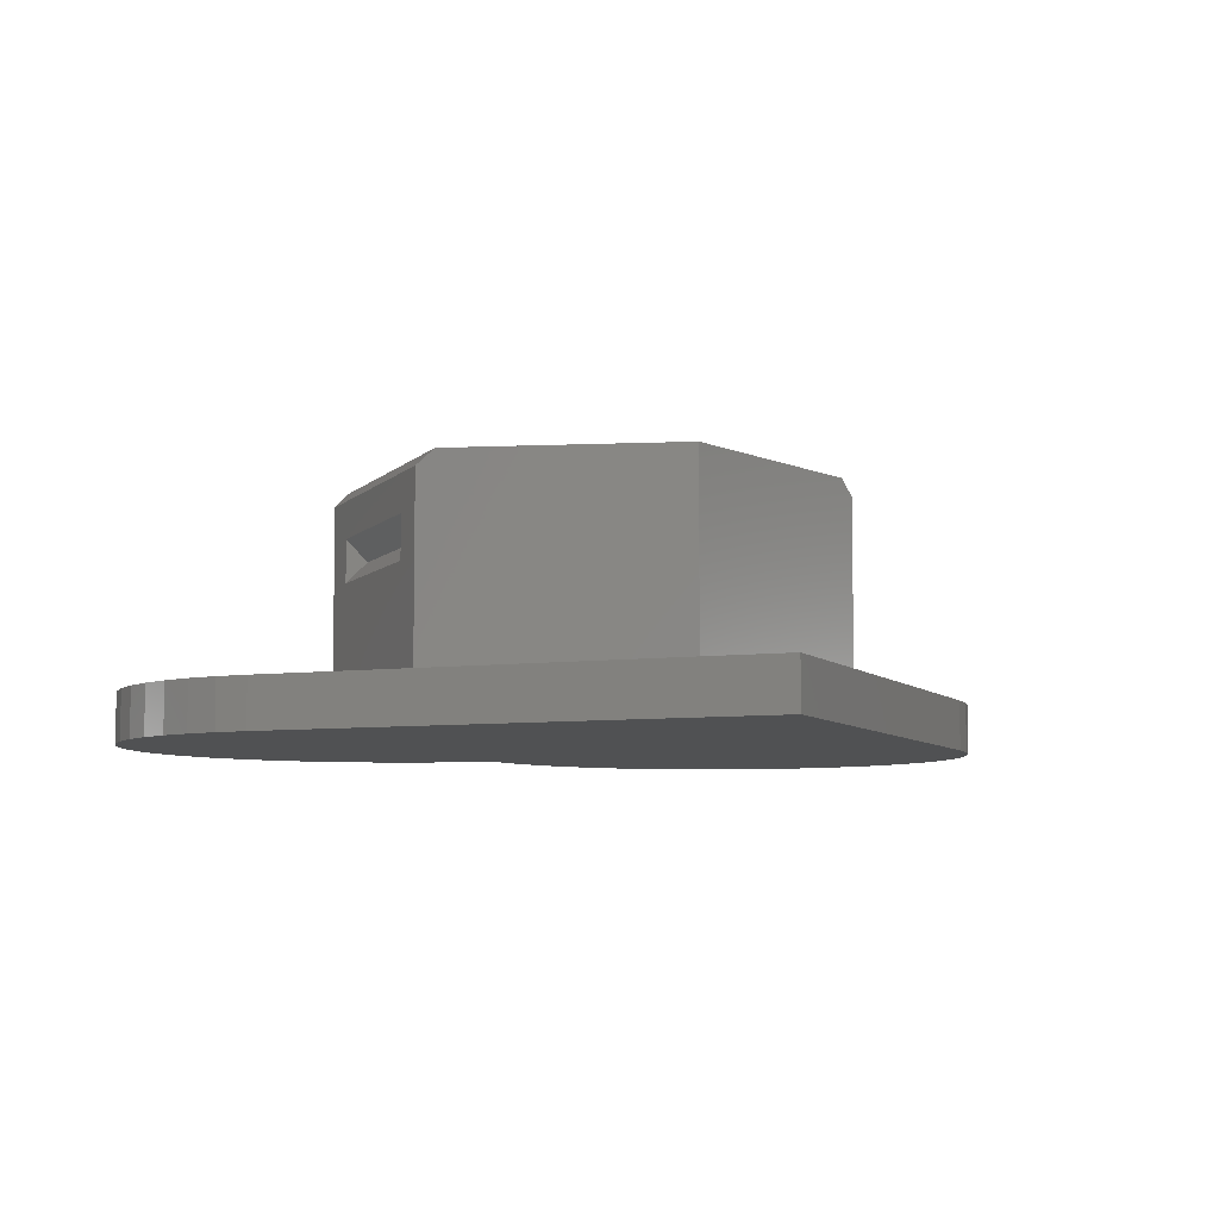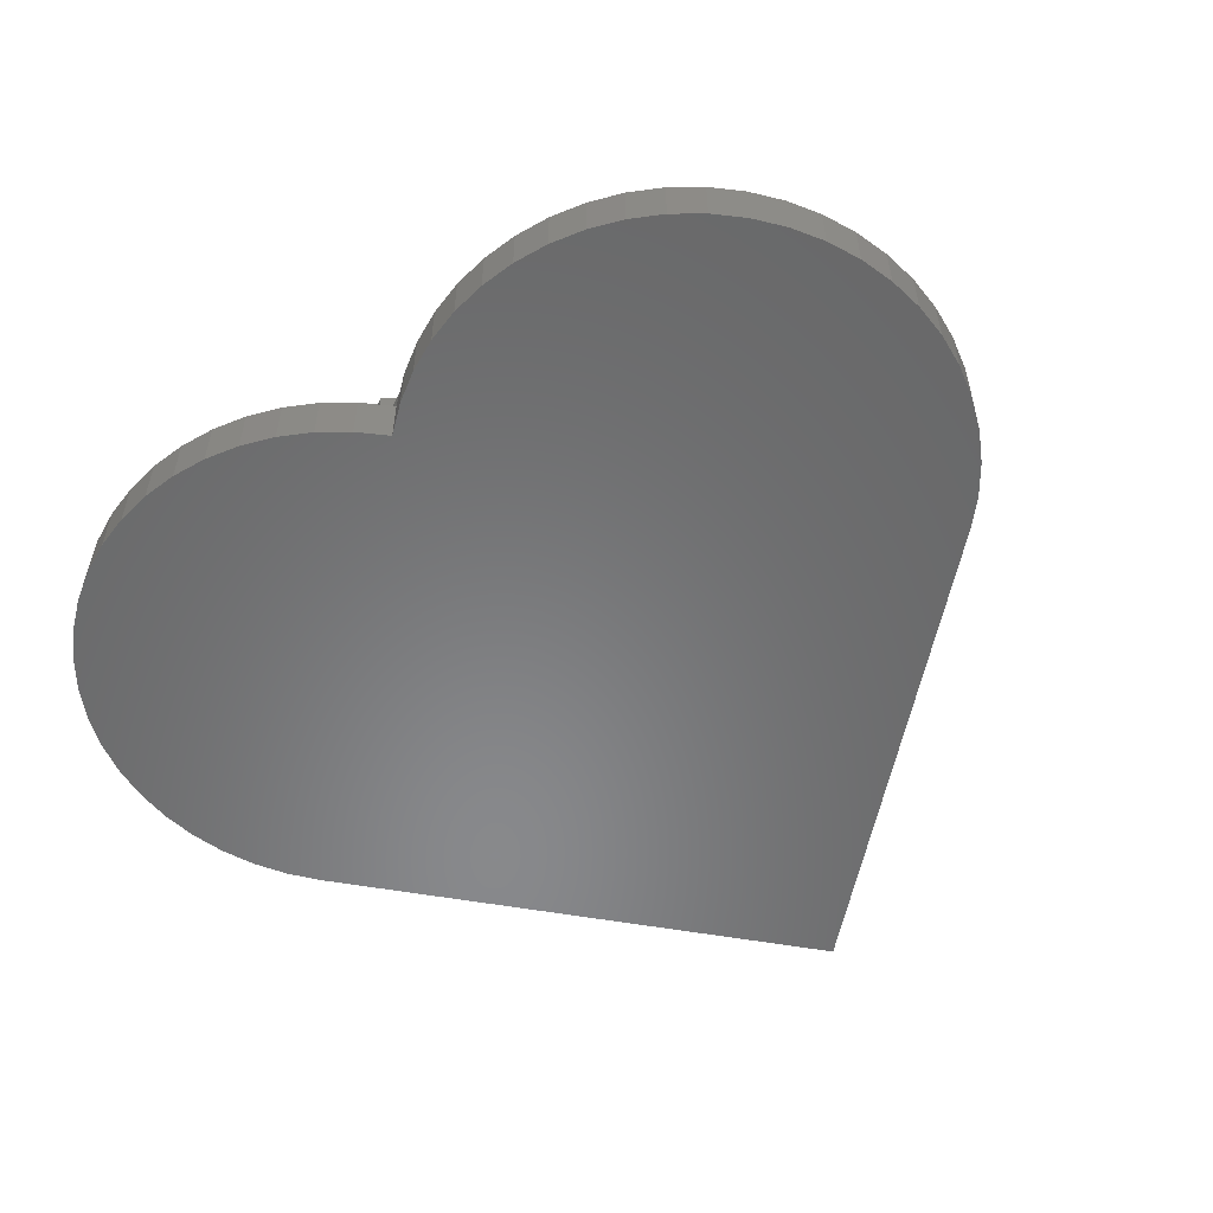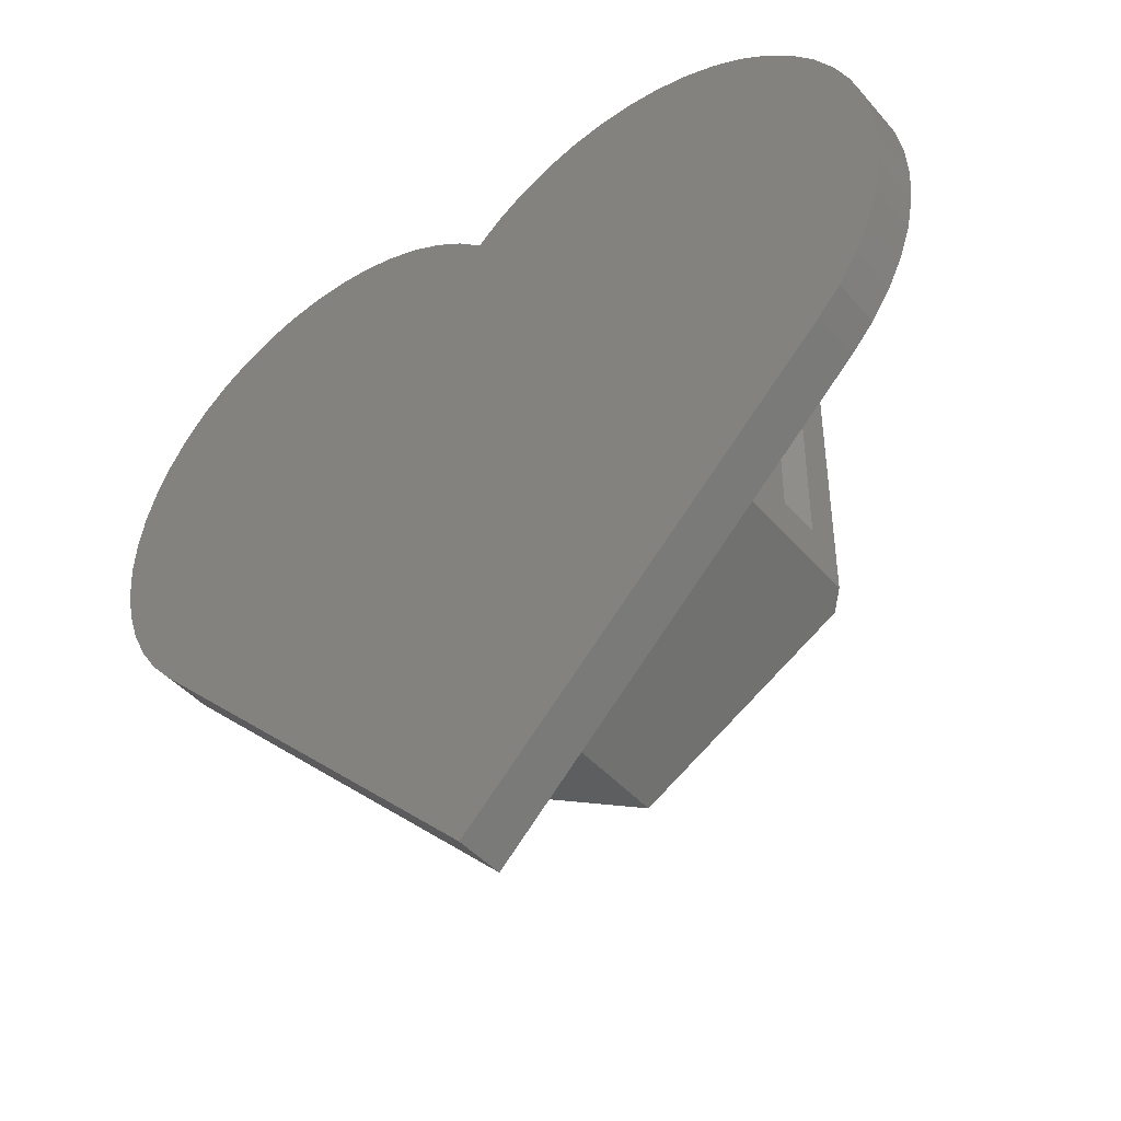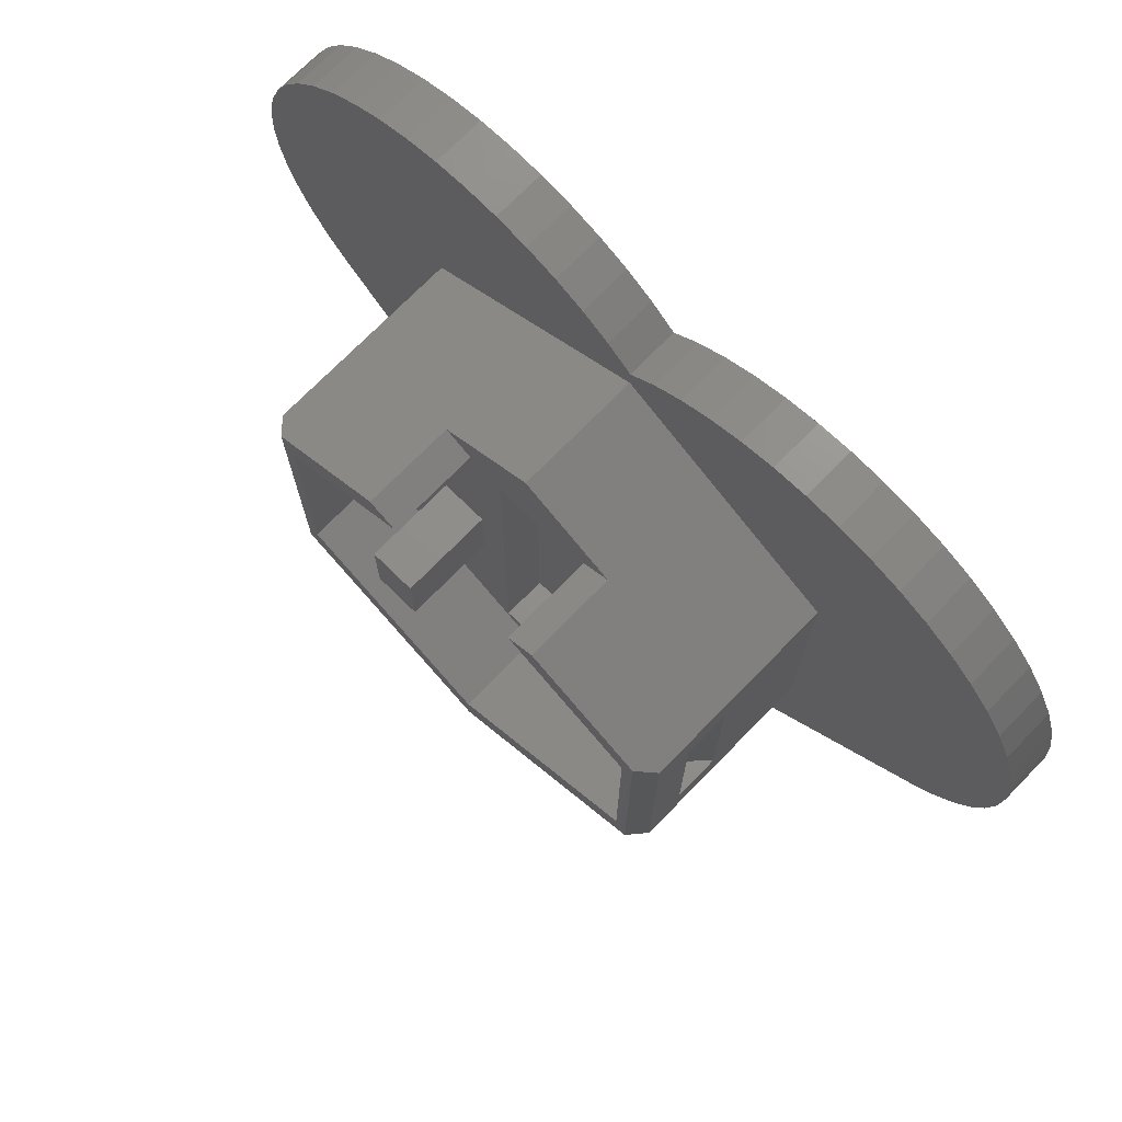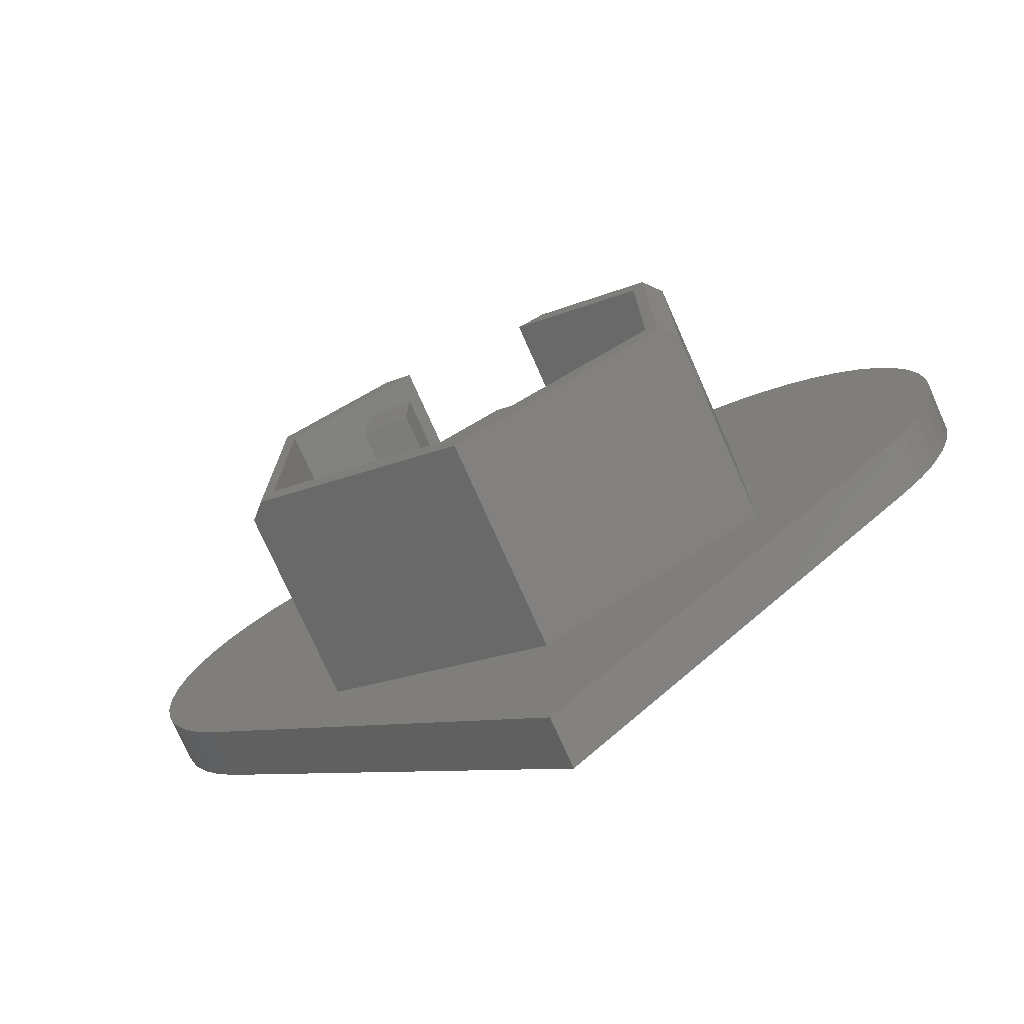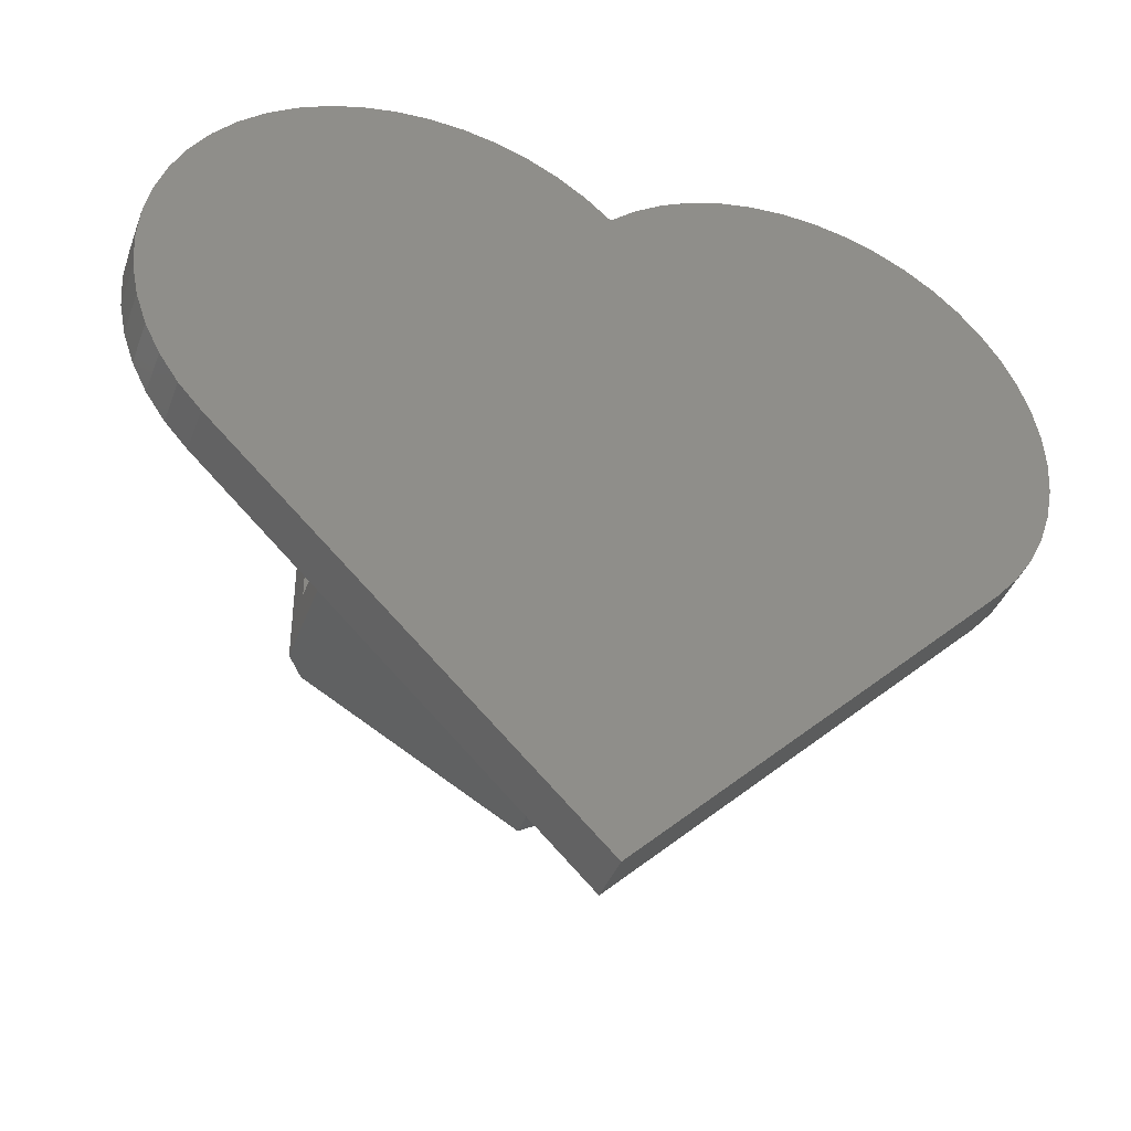
<metadata>
{"format":"stl","ext":"stl","renderer":"f3d","projection":"perspective","resolution":1024,"background":"white","views":[{"elev":-6.8,"azim":-22.6,"up":"+Z"},{"elev":-55.1,"azim":-145.6,"up":"+Z"},{"elev":-43.9,"azim":-142.5,"up":"+Y"},{"elev":73.1,"azim":44.4,"up":"+Y"},{"elev":-75.1,"azim":23.9,"up":"+Y"},{"elev":-40.2,"azim":160.6,"up":"+Y"}]}
</metadata>
<code>
# stl→obj: 162 verts, 320 faces
v -2.3 -1.5 8.3
v -2.3 1.5 4.751
v -2.3 1.5 8.3
v -2.3 -1.5 4.751
v -4.1 1.5 8.3
v -4.1 -1.5 8.3
v -4.1 -1.5 4.751
v -4.1 1.5 4.751
v 8.877 3.5 4.373
v 8.877 5.125 7.623
v 8.877 3.5 6.127
v 8.877 -3.5 6.127
v 8.877 -5.125 7.623
v 8.877 -3.5 4.373
v 8.877 5.125 0
v 8.877 -5.125 0
v -8.877 5.125 0
v -8.877 3.5 4.373
v -8.877 5.125 7.623
v -8.877 -3.5 4.373
v -8.877 -5.125 7.623
v -8.877 -5.125 0
v -8.877 3.5 6.127
v -8.877 -3.5 6.127
v 0 10.25 4.751
v 0 10.25 0
v -3.681 8.125 4.751
v -8.25 5.487 8.25
v -3.681 8.125 8.25
v 0 -10.25 0
v -8.25 -5.487 8.25
v 0 -10.25 8.25
v 8.25 -5.487 8.25
v -7.794 4.5 8.25
v -2.598 7.5 8.25
v -7.794 -4.5 8.25
v 8.25 5.487 8.25
v 7.794 4.5 8.25
v 3.681 8.125 8.25
v 2.598 7.5 8.25
v 7.794 -4.5 8.25
v 0 -9 8.25
v 3.681 8.125 4.751
v 8.589 13.91 0
v 9.904 13.65 0
v 7.251 14 0
v 5.913 13.91 0
v 4.597 13.65 0
v 3.327 13.22 0
v 2.125 12.63 0
v 1.01 11.88 0
v 0.001381 11 0
v -1.007 11.88 0
v -2.122 12.63 0
v -3.325 13.22 0
v -4.594 13.65 0
v -5.91 13.91 0
v -7.248 14 0
v -8.586 13.91 0
v -11.17 13.22 0
v -9.901 13.65 0
v 17.5 3.748 0
v 17.41 5.086 0
v 17.15 6.401 0
v 17.41 2.41 0
v 16.72 7.671 0
v 17.15 1.095 0
v 16.13 8.874 0
v 16.72 -0.1754 0
v 15.38 9.989 0
v 16.13 -1.378 0
v 14.5 11 0
v 15.38 -2.493 0
v 13.49 11.88 0
v 12.38 12.63 0
v 11.17 13.22 0
v 14.5 -3.501 0
v 0.001381 -18 0
v -12.37 12.63 0
v -13.49 11.88 0
v -14.5 11 0
v -15.38 9.989 0
v -14.5 -3.501 0
v -16.13 8.874 0
v -16.72 7.671 0
v -17.15 6.401 0
v -15.38 -2.493 0
v -17.41 5.086 0
v -16.13 -1.378 0
v -17.5 3.748 0
v -16.72 -0.1754 0
v -17.41 2.41 0
v -17.15 1.095 0
v -2.598 7.5 4.751
v 2.598 7.5 4.751
v 1.25 7 4.751
v -1.25 7 4.751
v 7.794 4.5 4.751
v 7.794 -4.5 4.751
v 1.25 -8 4.751
v 0 -9 4.751
v -1.25 -8 4.751
v -7.794 -4.5 4.751
v -7.794 4.5 4.751
v 8 -3.5 5.25
v 8 3.5 5.25
v -8 -3.5 5.25
v -8 3.5 5.25
v 1.25 -8 3.051
v 1.25 7 3.051
v -1.25 7 3.051
v -1.25 -8 3.051
v 17.41 2.41 -2
v 17.41 5.086 -2
v 17.5 3.748 -2
v 17.15 1.095 -2
v 17.15 6.401 -2
v 16.72 -0.1754 -2
v 16.72 7.671 -2
v 16.13 -1.378 -2
v 16.13 8.874 -2
v 15.38 -2.493 -2
v 15.38 9.989 -2
v 14.5 -3.501 -2
v 14.5 11 -2
v 13.49 11.88 -2
v 12.38 12.63 -2
v 11.17 13.22 -2
v 9.904 13.65 -2
v 8.589 13.91 -2
v 7.251 14 -2
v 5.913 13.91 -2
v 4.597 13.65 -2
v 3.327 13.22 -2
v 2.125 12.63 -2
v 1.01 11.88 -2
v 0.001381 11 -2
v 0.001381 -18 -2
v -14.5 -3.501 -2
v -1.007 11.88 -2
v -2.122 12.63 -2
v -3.325 13.22 -2
v -4.594 13.65 -2
v -5.91 13.91 -2
v -7.248 14 -2
v -8.586 13.91 -2
v -9.901 13.65 -2
v -11.17 13.22 -2
v -12.37 12.63 -2
v -13.49 11.88 -2
v -14.5 11 -2
v -15.38 -2.493 -2
v -15.38 9.989 -2
v -16.13 -1.378 -2
v -16.13 8.874 -2
v -16.72 -0.1754 -2
v -16.72 7.671 -2
v -17.15 1.095 -2
v -17.15 6.401 -2
v -17.41 2.41 -2
v -17.41 5.086 -2
v -17.5 3.748 -2
f 1 2 3
f 2 1 4
f 5 1 3
f 1 5 6
f 7 5 8
f 5 7 6
f 9 10 11
f 10 12 11
f 12 13 14
f 13 12 10
f 10 9 15
f 14 15 9
f 14 16 15
f 16 14 13
f 17 18 19
f 17 20 18
f 21 20 22
f 22 20 17
f 23 19 18
f 24 19 23
f 24 21 19
f 20 21 24
f 25 26 27
f 27 28 29
f 28 27 19
f 17 27 26
f 27 17 19
f 30 31 21
f 30 21 22
f 31 30 32
f 30 33 32
f 33 30 13
f 13 30 16
f 29 34 35
f 34 28 36
f 28 34 29
f 37 38 33
f 39 38 37
f 38 39 40
f 41 33 38
f 42 33 41
f 42 32 33
f 31 42 36
f 42 31 32
f 31 36 28
f 43 37 10
f 37 43 39
f 15 43 10
f 26 43 15
f 43 26 25
f 44 15 45
f 46 15 44
f 47 15 46
f 48 15 47
f 49 15 48
f 50 15 49
f 26 50 51
f 26 51 52
f 50 26 15
f 53 26 52
f 54 26 53
f 17 54 55
f 17 55 56
f 17 56 57
f 17 57 58
f 17 58 59
f 54 17 26
f 60 17 61
f 61 17 59
f 15 62 63
f 15 63 64
f 62 15 65
f 15 64 66
f 65 15 67
f 15 66 68
f 67 15 69
f 15 68 70
f 69 15 71
f 15 70 72
f 71 15 73
f 15 72 74
f 15 74 75
f 15 75 76
f 15 76 45
f 73 15 77
f 16 77 15
f 16 78 77
f 30 78 16
f 22 78 30
f 79 17 60
f 80 17 79
f 81 17 80
f 82 17 81
f 22 83 78
f 84 17 82
f 85 17 84
f 17 83 22
f 86 17 85
f 83 17 87
f 88 17 86
f 87 17 89
f 90 17 88
f 89 17 91
f 92 17 90
f 91 17 93
f 93 17 92
f 94 29 35
f 29 94 27
f 43 40 39
f 40 43 95
f 25 95 43
f 95 25 96
f 25 97 96
f 4 97 2
f 97 94 2
f 25 94 97
f 94 25 27
f 96 98 95
f 98 96 99
f 100 99 96
f 100 101 99
f 102 101 100
f 97 4 102
f 7 102 4
f 103 7 104
f 102 103 101
f 7 103 102
f 94 8 2
f 8 104 7
f 104 8 94
f 99 38 98
f 38 99 41
f 36 104 34
f 104 36 103
f 104 35 34
f 35 104 94
f 101 36 42
f 36 101 103
f 99 42 41
f 42 99 101
f 95 38 40
f 38 95 98
f 105 9 106
f 9 105 14
f 9 11 106
f 12 106 11
f 106 12 105
f 12 14 105
f 24 107 20
f 20 108 18
f 108 20 107
f 107 23 108
f 23 107 24
f 108 23 18
f 37 13 10
f 13 37 33
f 21 28 19
f 28 21 31
f 109 96 110
f 96 109 100
f 111 109 110
f 109 111 112
f 102 111 97
f 111 102 112
f 111 96 97
f 96 111 110
f 109 102 100
f 102 109 112
f 2 5 3
f 5 2 8
f 7 1 6
f 1 7 4
f 113 114 115
f 116 114 113
f 116 117 114
f 118 117 116
f 118 119 117
f 120 119 118
f 120 121 119
f 122 121 120
f 122 123 121
f 124 123 122
f 124 125 123
f 124 126 125
f 124 127 126
f 124 128 127
f 124 129 128
f 124 130 129
f 124 131 130
f 124 132 131
f 124 133 132
f 124 134 133
f 124 135 134
f 124 136 135
f 137 124 138
f 124 137 136
f 139 137 138
f 137 139 140
f 140 139 141
f 141 139 142
f 142 139 143
f 143 139 144
f 144 139 145
f 145 139 146
f 146 139 147
f 147 139 148
f 148 139 149
f 149 139 150
f 139 151 150
f 152 151 139
f 152 153 151
f 154 153 152
f 154 155 153
f 156 155 154
f 156 157 155
f 158 157 156
f 158 159 157
f 160 159 158
f 160 161 159
f 161 160 162
f 141 55 54
f 55 141 142
f 142 56 55
f 56 142 143
f 143 57 56
f 57 143 144
f 144 58 57
f 58 144 145
f 145 59 58
f 59 145 146
f 146 61 59
f 61 146 147
f 147 60 61
f 60 147 148
f 148 79 60
f 79 148 149
f 149 80 79
f 80 149 150
f 150 81 80
f 81 150 151
f 153 81 151
f 81 153 82
f 155 82 153
f 82 155 84
f 157 84 155
f 84 157 85
f 159 85 157
f 85 159 86
f 161 86 159
f 86 161 88
f 162 88 161
f 88 162 90
f 160 90 162
f 90 160 92
f 158 92 160
f 92 158 93
f 156 93 158
f 93 156 91
f 154 91 156
f 91 154 89
f 152 89 154
f 89 152 87
f 139 87 152
f 87 139 83
f 138 83 139
f 83 138 78
f 78 124 77
f 124 78 138
f 77 122 73
f 122 77 124
f 73 120 71
f 120 73 122
f 71 118 69
f 118 71 120
f 69 116 67
f 116 69 118
f 67 113 65
f 113 67 116
f 65 115 62
f 115 65 113
f 62 114 63
f 114 62 115
f 63 117 64
f 117 63 114
f 64 119 66
f 119 64 117
f 66 121 68
f 121 66 119
f 68 123 70
f 123 68 121
f 70 125 72
f 125 70 123
f 125 74 72
f 74 125 126
f 126 75 74
f 75 126 127
f 127 76 75
f 76 127 128
f 128 45 76
f 45 128 129
f 129 44 45
f 44 129 130
f 130 46 44
f 46 130 131
f 131 47 46
f 47 131 132
f 132 48 47
f 48 132 133
f 133 49 48
f 49 133 134
f 134 50 49
f 50 134 135
f 135 51 50
f 51 135 136
f 136 52 51
f 52 136 137
f 137 53 52
f 53 137 140
f 140 54 53
f 54 140 141

</code>
